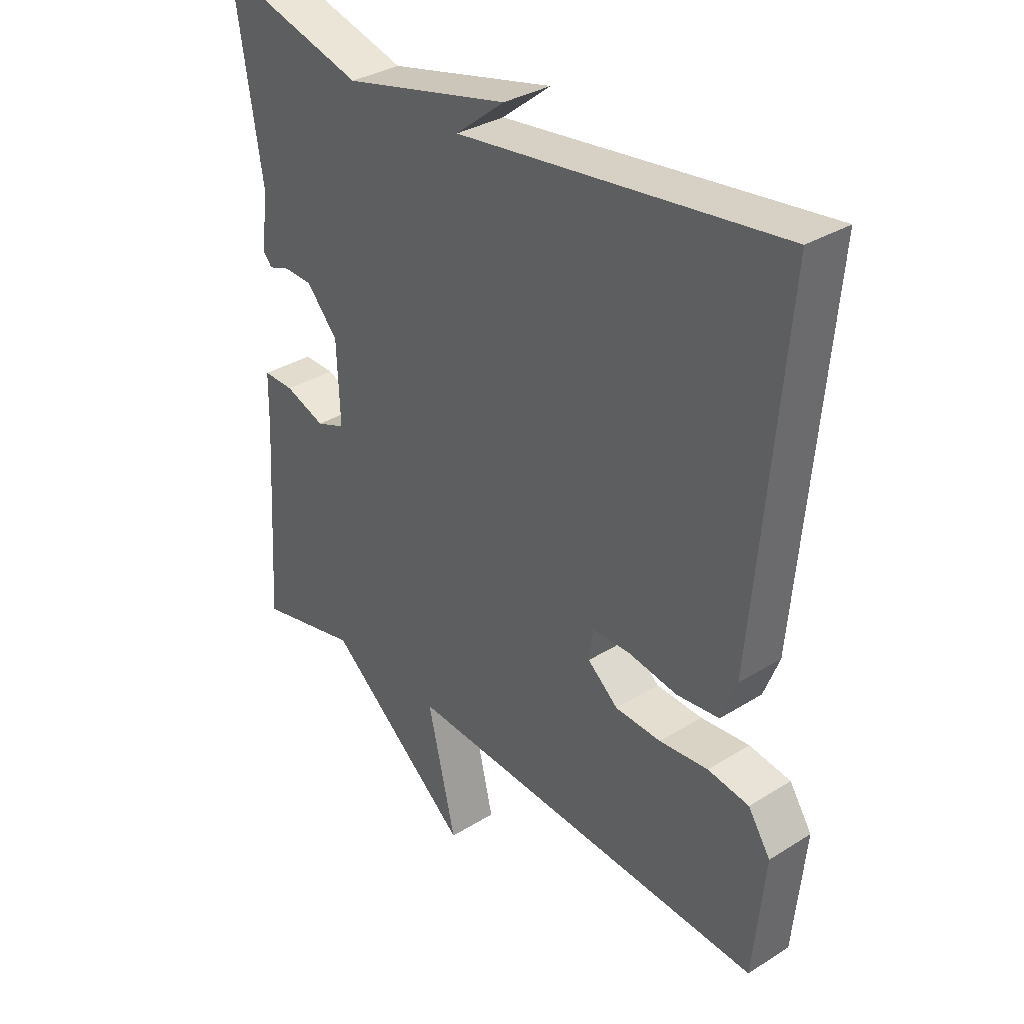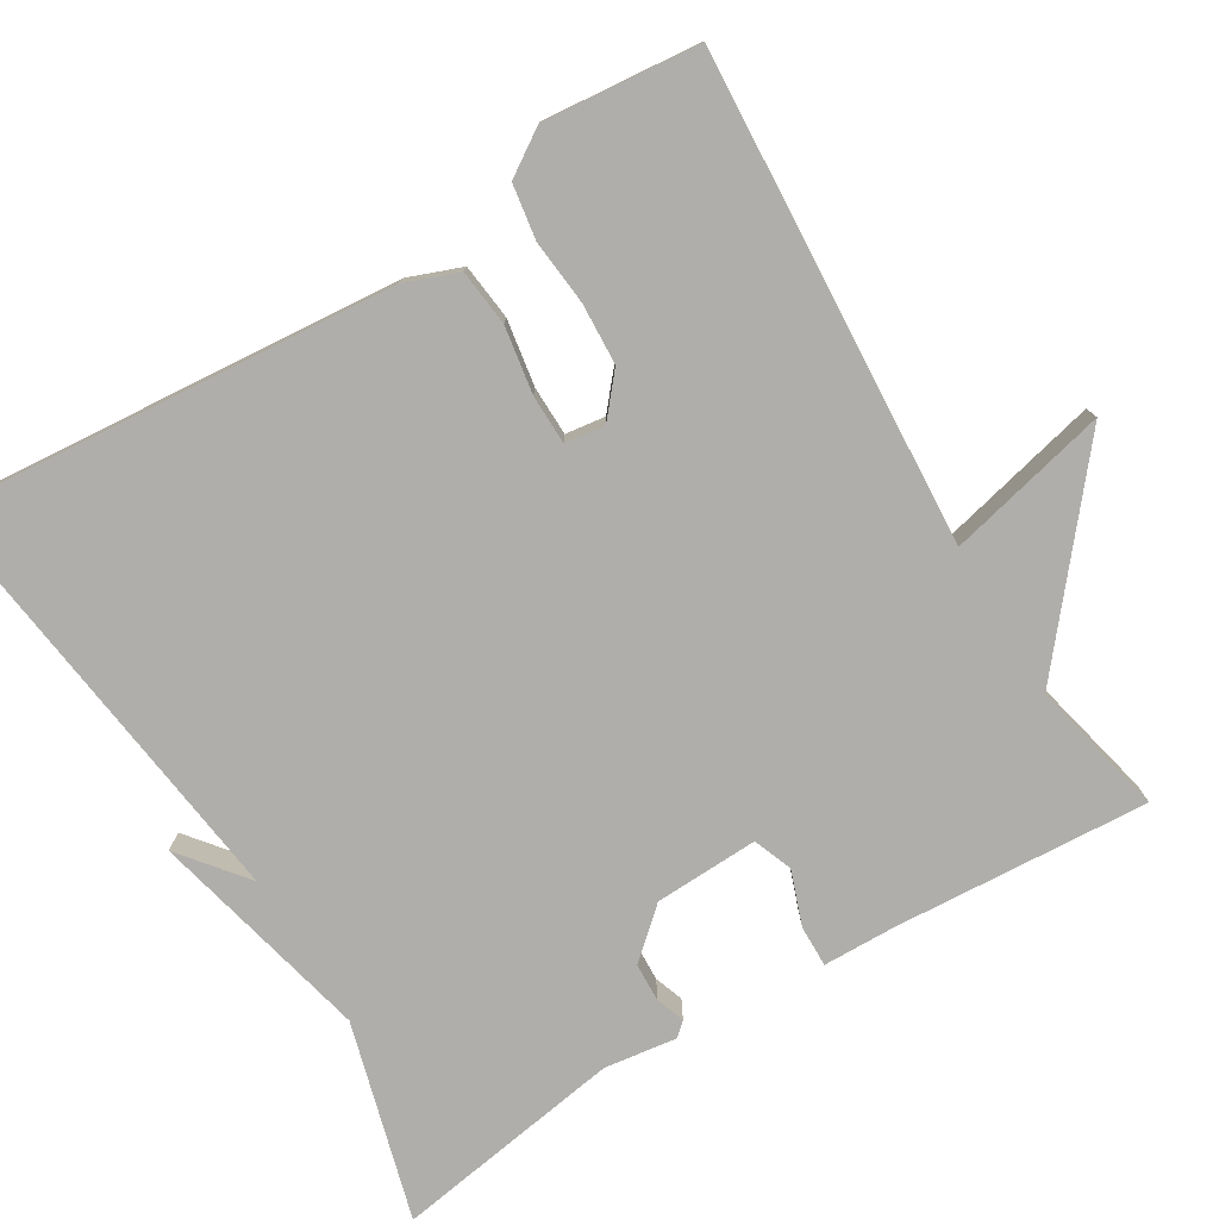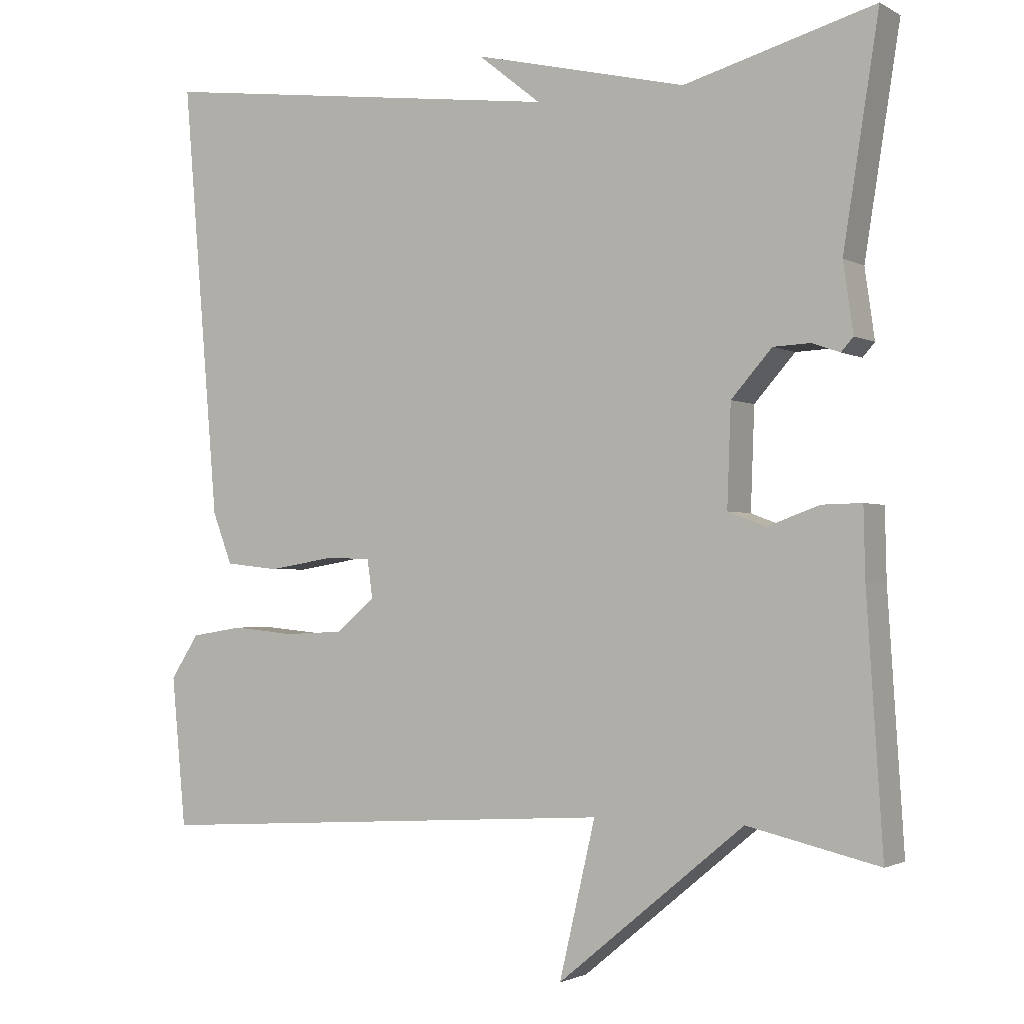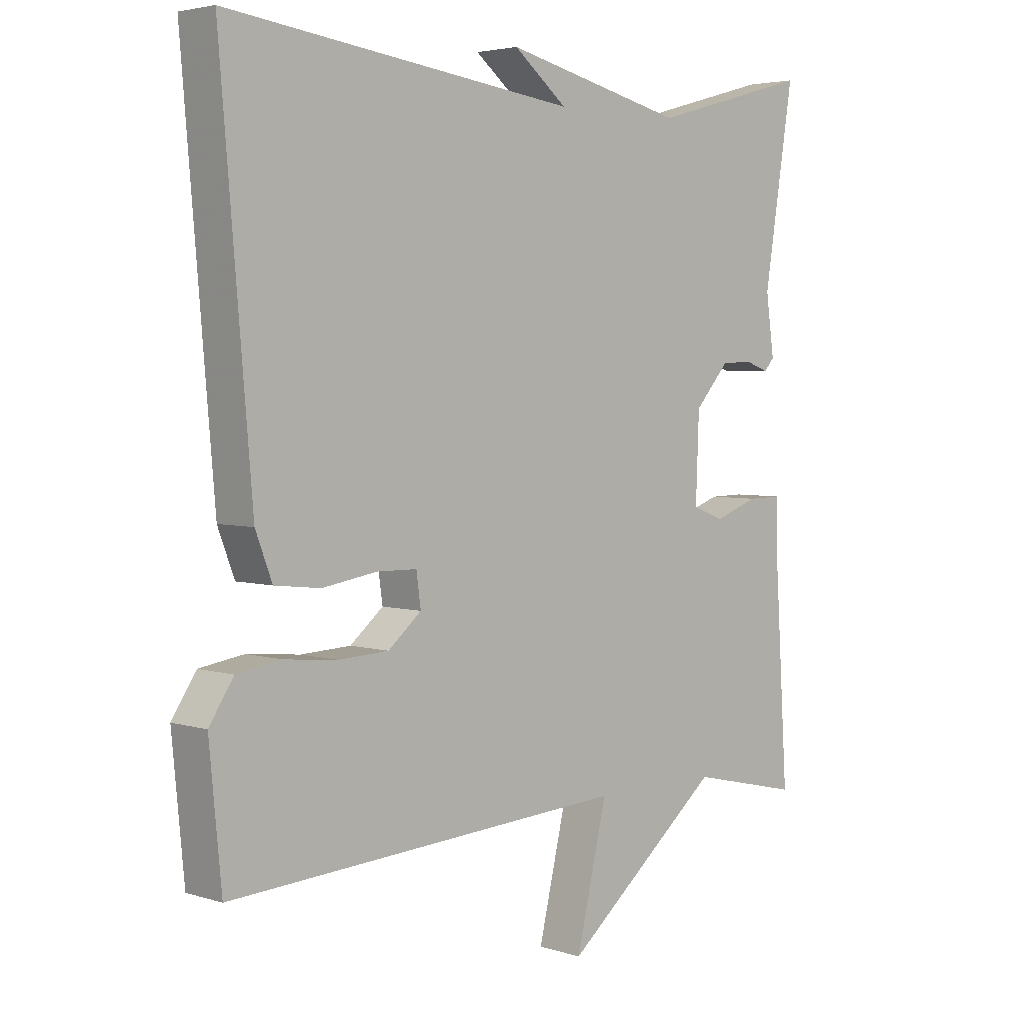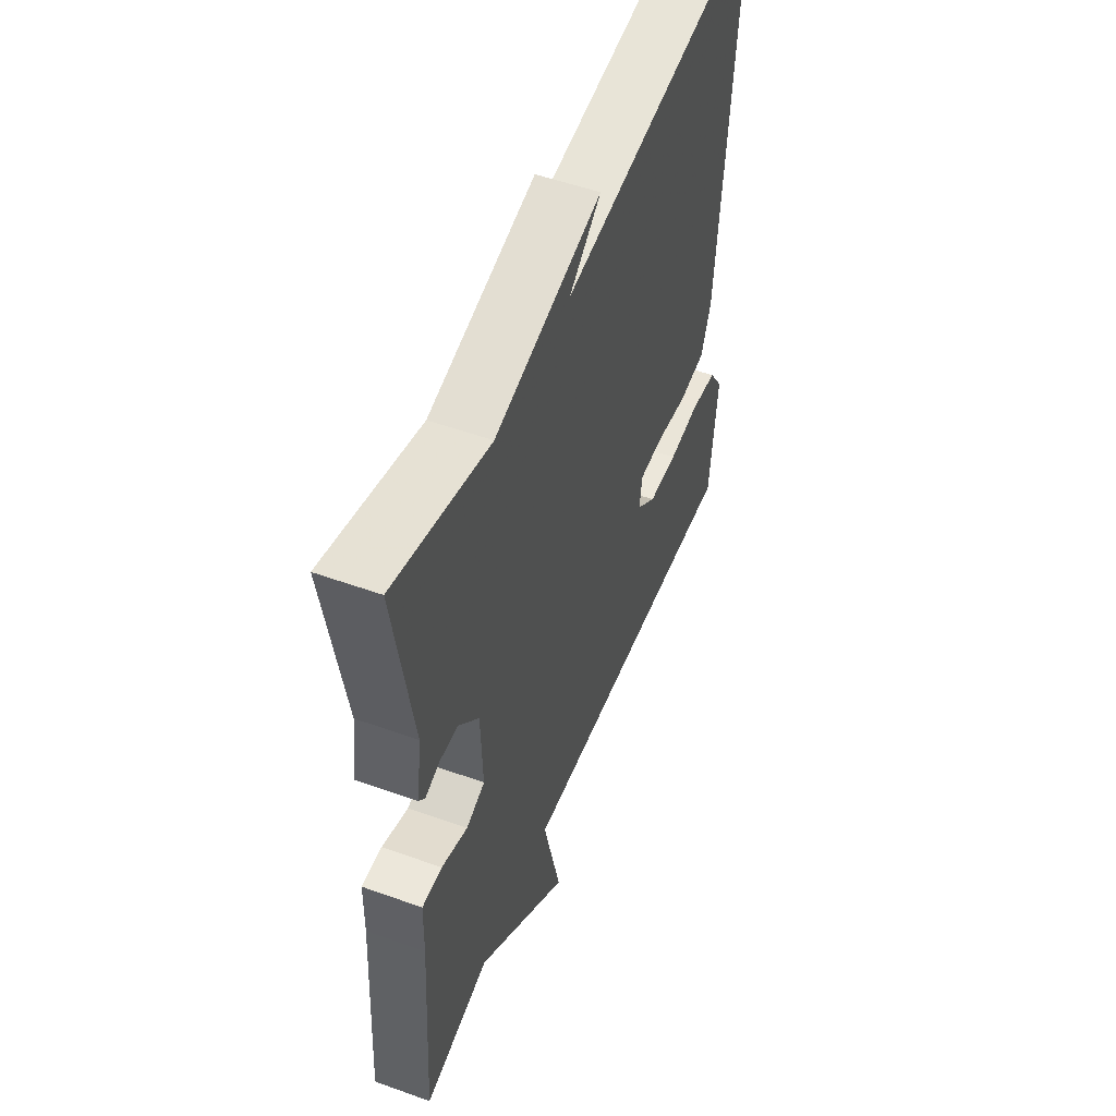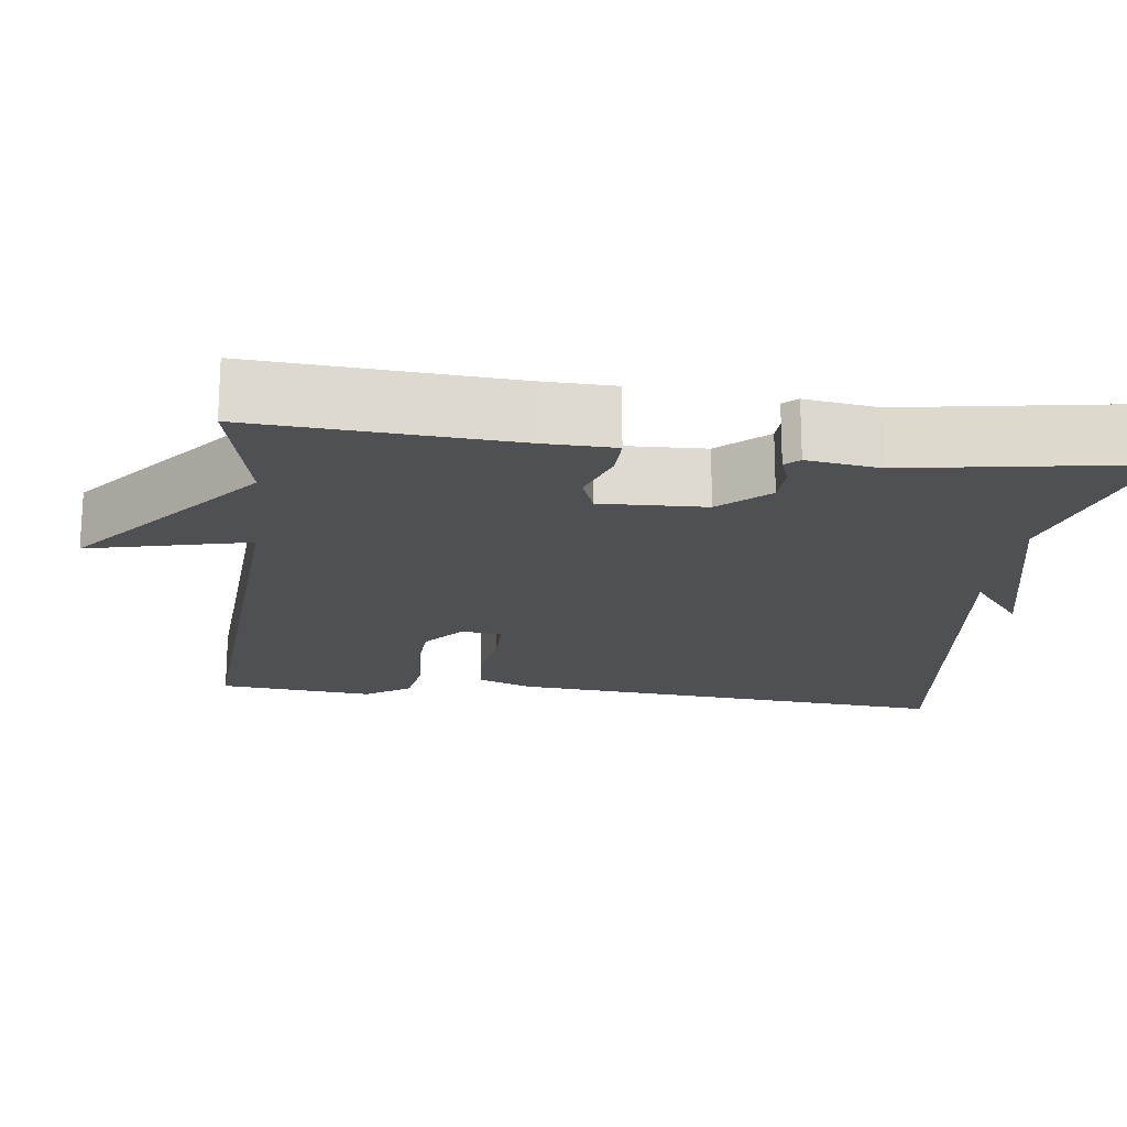
<metadata>
{"format":"obj","ext":"obj","renderer":"f3d","projection":"perspective","resolution":1024,"background":"white","views":[{"elev":33.6,"azim":49.7,"up":"+Z"},{"elev":-77.7,"azim":121.2,"up":"+Y"},{"elev":-1.9,"azim":-150.6,"up":"+Z"},{"elev":3.7,"azim":135.6,"up":"+Z"},{"elev":52.5,"azim":-68.8,"up":"+Z"},{"elev":-18.6,"azim":-97.1,"up":"+Y"}]}
</metadata>
<code>
v -0.5 0.07 -0.5
v -0.479 0.07 -0.173
v -0.477 0.07 -0.081
v -0.424 0.07 -0.082
v -0.355 0.07 -0.107
v -0.305 0.07 -0.088
v -0.31 0.07 0.045
v -0.364 0.07 0.106
v -0.413 0.07 0.108
v -0.45 0.07 0.095
v -0.466 0.07 0.113
v -0.453 0.07 0.205
v -0.5 0.07 0.5
v -0.248 0.07 0.43
v 0.036 0.07 0.497
v -0.048 0.07 0.43
v 0.5 0.07 0.5
v 0.451 0.07 -0.078
v 0.425 0.07 -0.146
v 0.353 0.07 -0.154
v 0.268 0.07 -0.14
v 0.205 0.07 -0.141
v 0.198 0.07 -0.192
v 0.25 0.07 -0.236
v 0.328 0.07 -0.24
v 0.411 0.07 -0.232
v 0.481 0.07 -0.243
v 0.519 0.07 -0.301
v 0.5 0.07 -0.5
v -0.126 0.07 -0.46
v -0.078 0.07 -0.665
v -0.326 0.07 -0.46
v -0.5 0 -0.5
v -0.479 0 -0.173
v -0.477 0 -0.081
v -0.424 0 -0.082
v -0.355 0 -0.107
v -0.305 0 -0.088
v -0.31 0 0.045
v -0.364 0 0.106
v -0.413 0 0.108
v -0.45 0 0.095
v -0.466 0 0.113
v -0.453 0 0.205
v -0.5 0 0.5
v -0.248 0 0.43
v 0.036 0 0.497
v -0.048 0 0.43
v 0.5 0 0.5
v 0.451 0 -0.078
v 0.425 0 -0.146
v 0.353 0 -0.154
v 0.268 0 -0.14
v 0.205 0 -0.141
v 0.198 0 -0.192
v 0.25 0 -0.236
v 0.328 0 -0.24
v 0.411 0 -0.232
v 0.481 0 -0.243
v 0.519 0 -0.301
v 0.5 0 -0.5
v -0.126 0 -0.46
v -0.078 0 -0.665
v -0.326 0 -0.46
f 30 31 32
f 28 29 30
f 27 28 30
f 26 27 30
f 25 26 30
f 24 25 30 32
f 32 1 2
f 24 32 2
f 23 24 2
f 19 20 21
f 18 19 21
f 17 18 21
f 16 17 21
f 16 21 22
f 14 15 16
f 14 16 22 23
f 12 13 14 23
f 9 10 11 12
f 8 9 12
f 2 3 4 5
f 2 5 6
f 23 2 6
f 8 12 23
f 7 8 23
f 6 7 23
f 64 63 62
f 62 61 60
f 62 60 59
f 62 59 58
f 62 58 57
f 64 62 57 56
f 34 33 64
f 34 64 56
f 34 56 55
f 53 52 51
f 53 51 50
f 53 50 49
f 53 49 48
f 54 53 48
f 48 47 46
f 55 54 48 46
f 55 46 45 44
f 44 43 42 41
f 44 41 40
f 37 36 35 34
f 38 37 34
f 38 34 55
f 55 44 40
f 55 40 39
f 55 39 38
f 1 33 34 2
f 2 34 35 3
f 3 35 36 4
f 4 36 37 5
f 5 37 38 6
f 6 38 39 7
f 7 39 40 8
f 8 40 41 9
f 9 41 42 10
f 10 42 43 11
f 11 43 44 12
f 12 44 45 13
f 13 45 46 14
f 14 46 47 15
f 15 47 48 16
f 16 48 49 17
f 17 49 50 18
f 18 50 51 19
f 19 51 52 20
f 20 52 53 21
f 21 53 54 22
f 22 54 55 23
f 23 55 56 24
f 24 56 57 25
f 25 57 58 26
f 26 58 59 27
f 27 59 60 28
f 28 60 61 29
f 29 61 62 30
f 30 62 63 31
f 31 63 64 32
f 32 64 33 1

</code>
